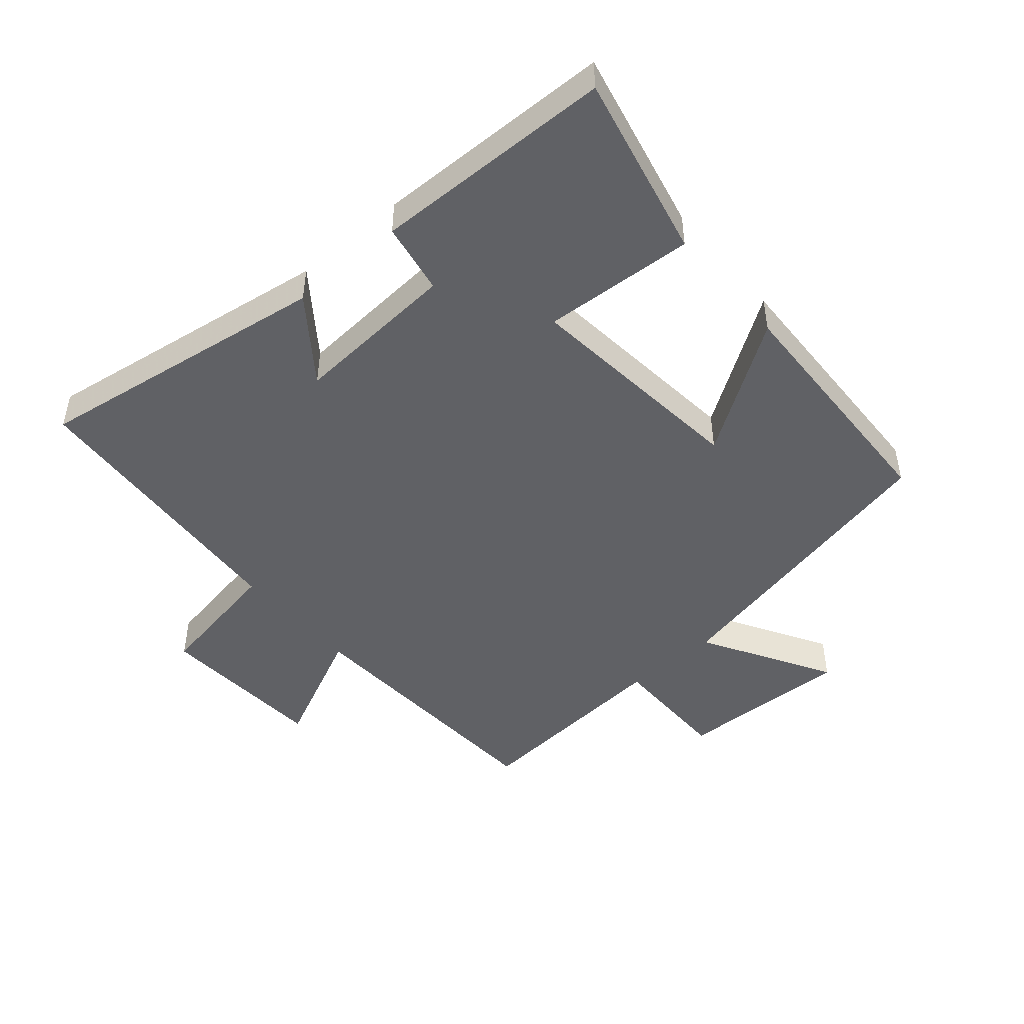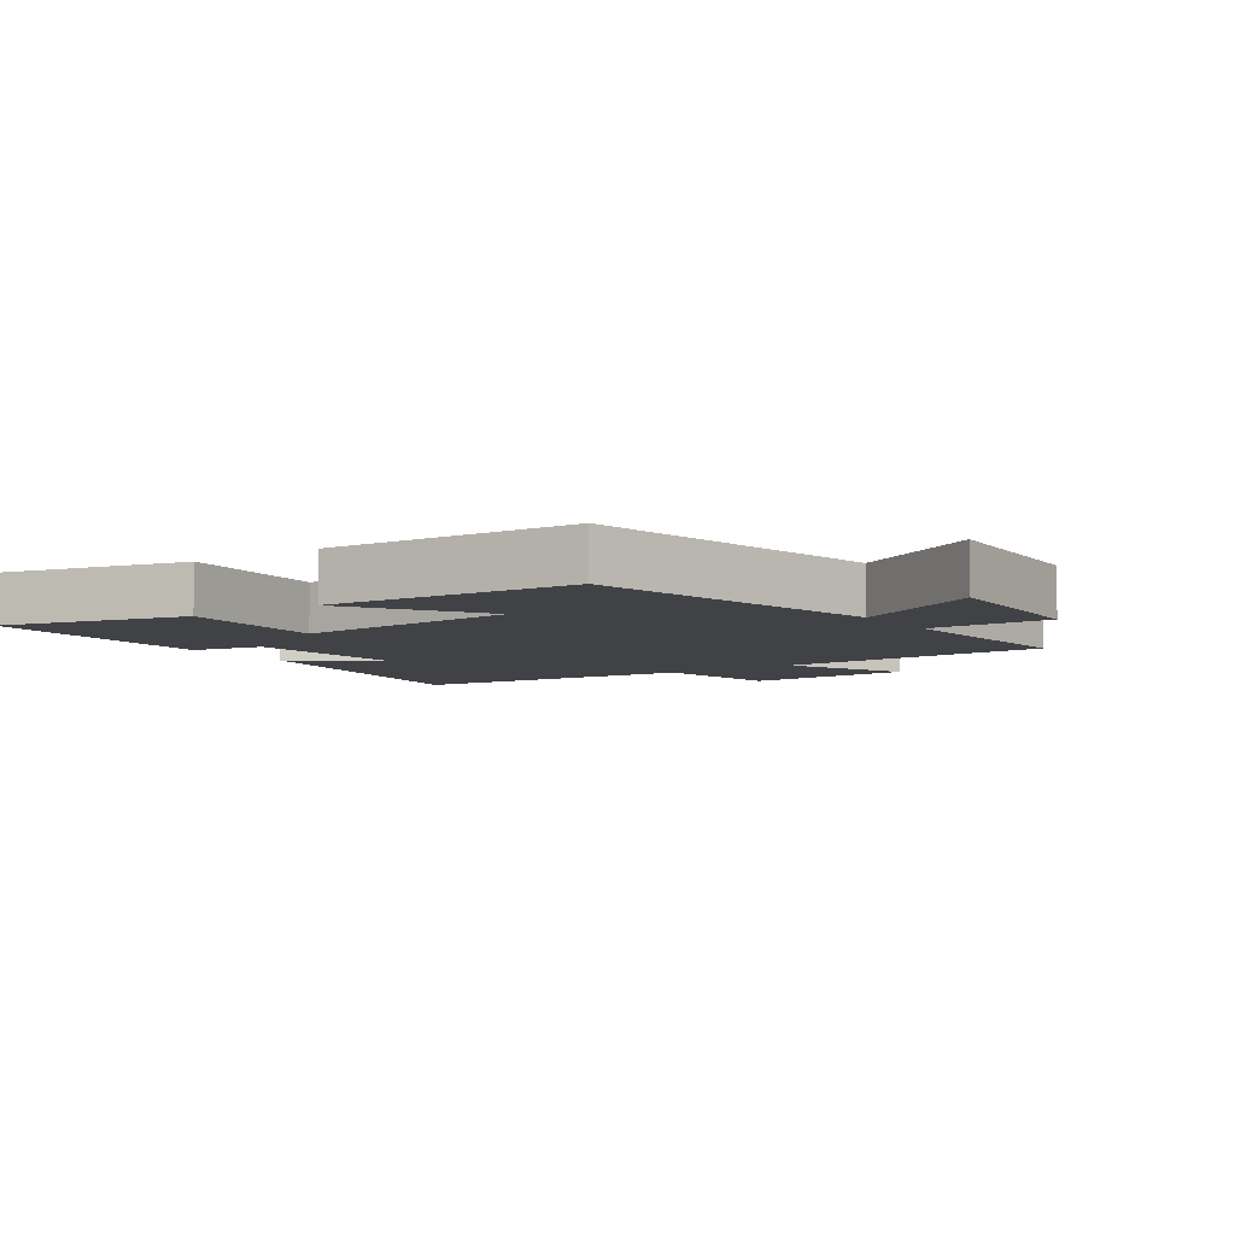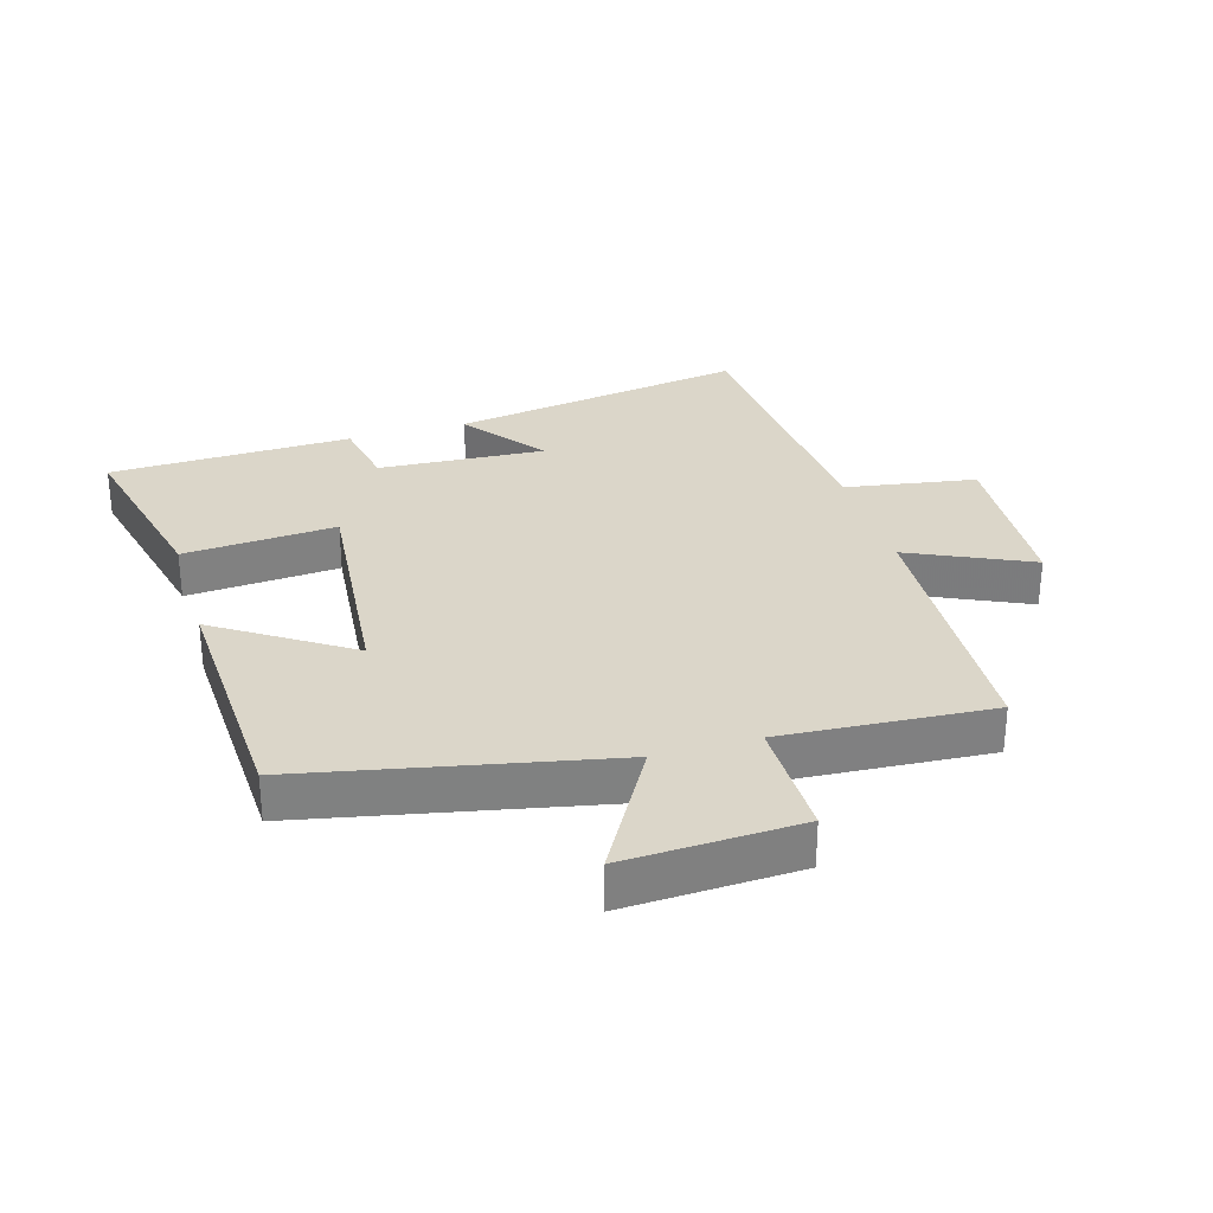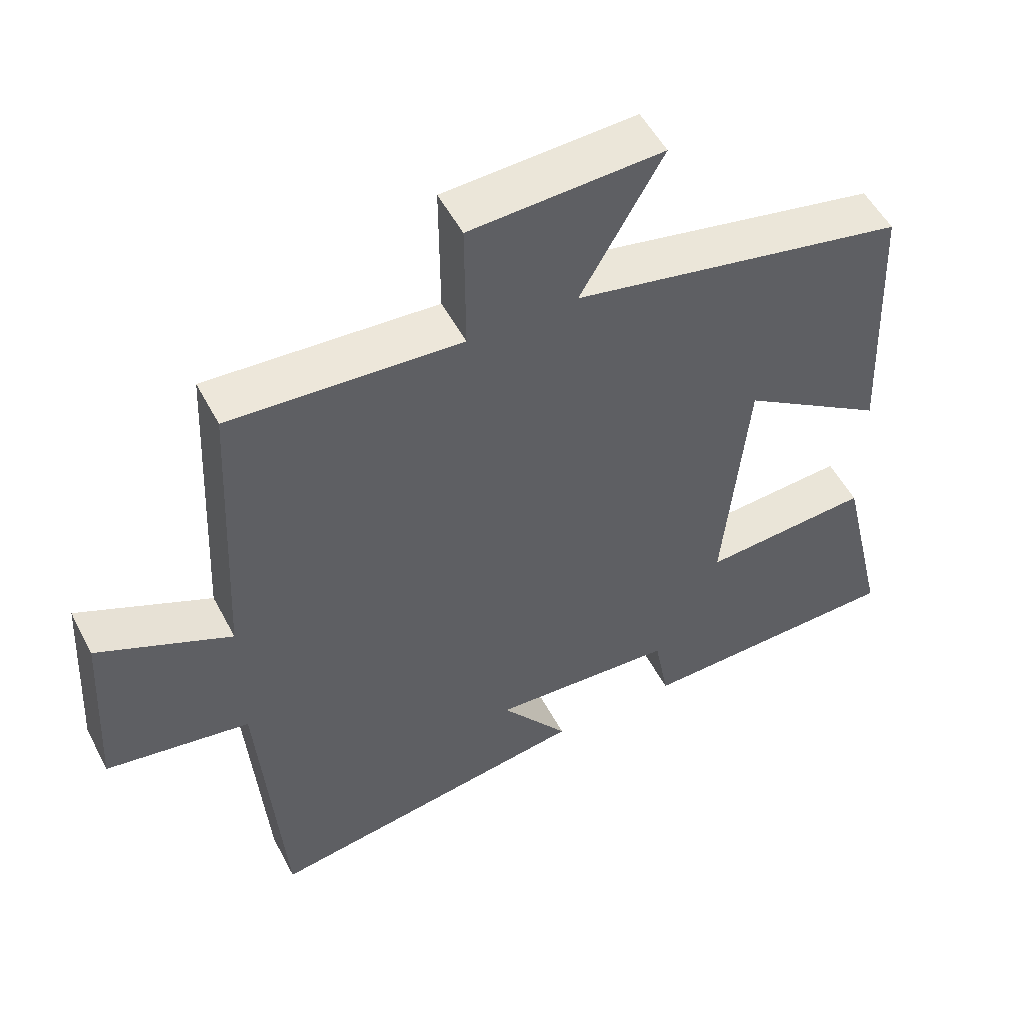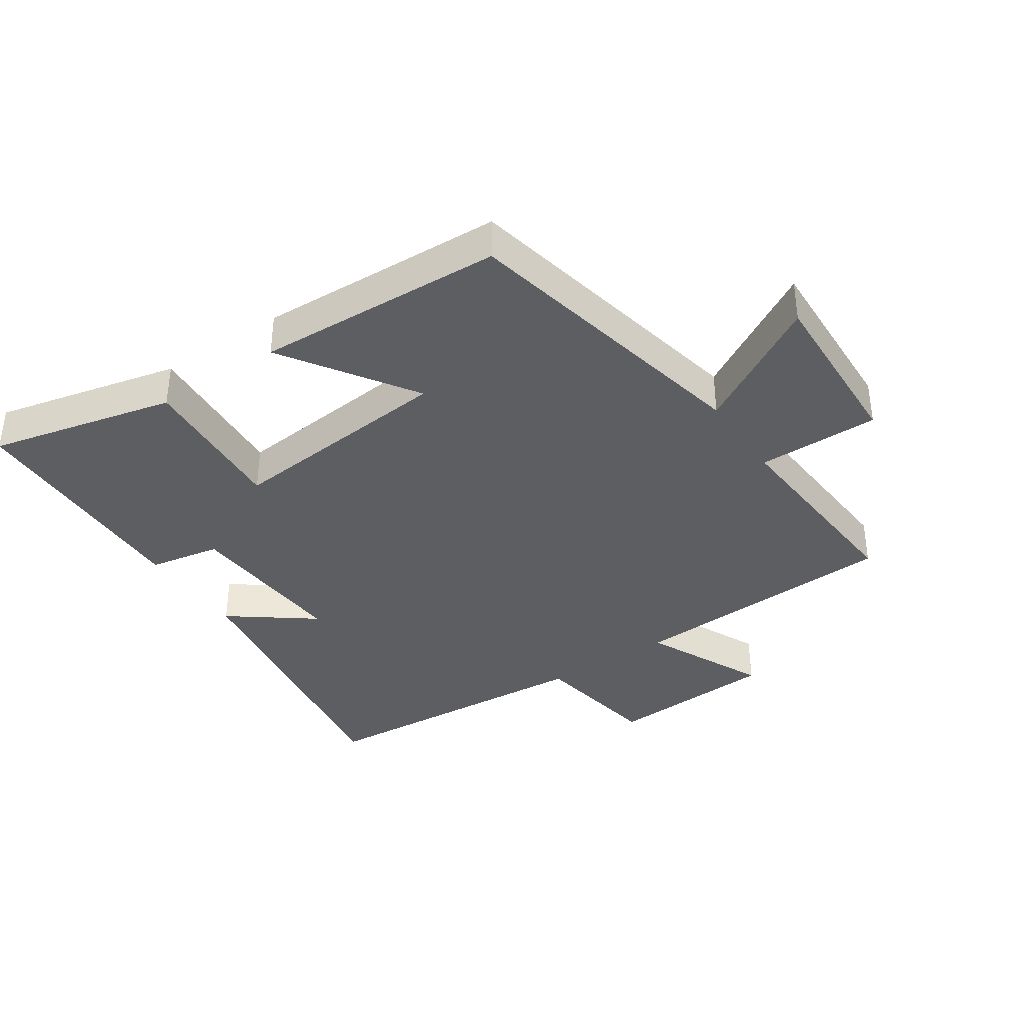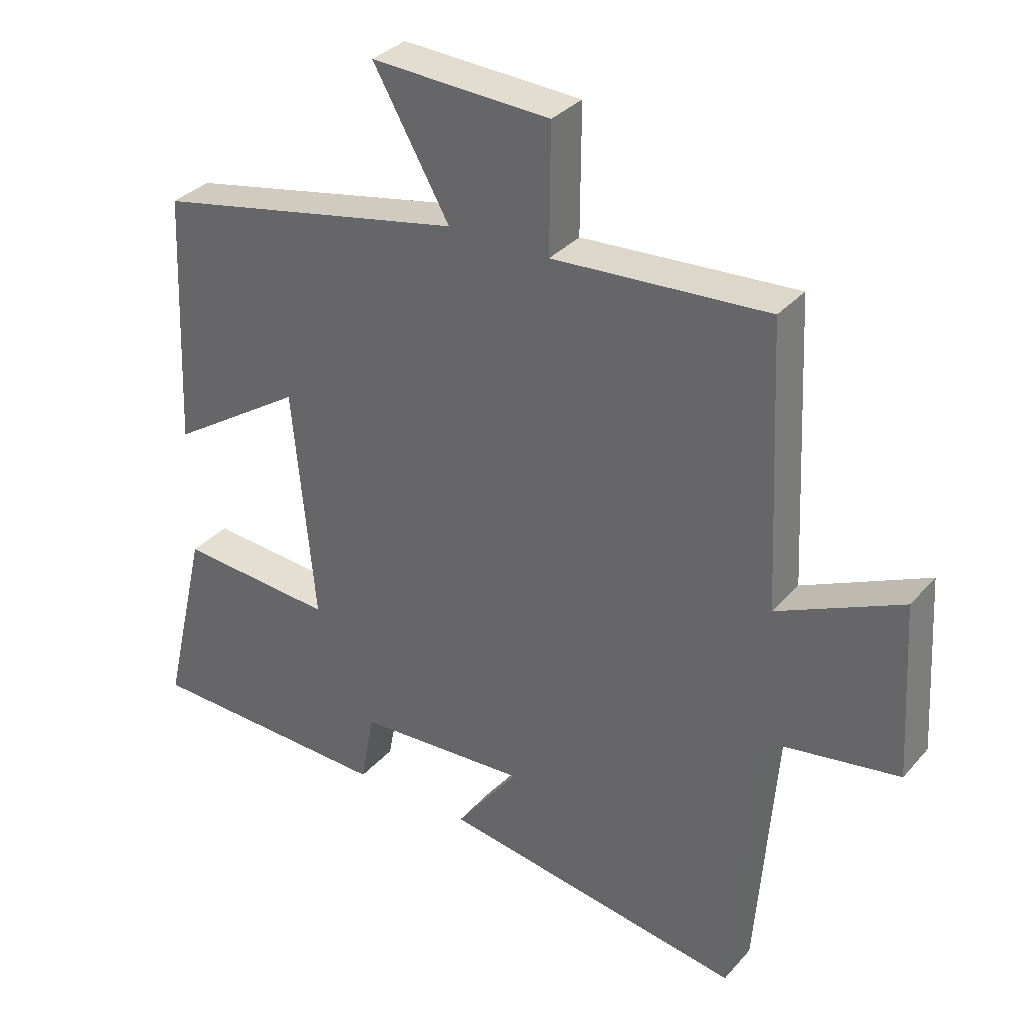
<metadata>
{"format":"obj","ext":"obj","renderer":"f3d","projection":"perspective","resolution":1024,"background":"white","views":[{"elev":-47.6,"azim":-139.0,"up":"+Y"},{"elev":-6.5,"azim":-55.7,"up":"+Y"},{"elev":30.1,"azim":-16.5,"up":"+Y"},{"elev":52.5,"azim":152.8,"up":"+Z"},{"elev":-37.5,"azim":-56.0,"up":"+Y"},{"elev":33.5,"azim":34.5,"up":"+Z"}]}
</metadata>
<code>
v 0.479 0.07 0.522
v 0.5 0.07 0.092
v 0.69 0.07 0.18
v 0.706 0.07 -0.088
v 0.5 0.07 -0.122
v 0.466 0.07 -0.574
v -0.001 0.07 -0.5
v 0.096 0.07 -0.371
v -0.166 0.07 -0.387
v -0.187 0.07 -0.5
v -0.568 0.07 -0.49
v -0.5 0.07 -0.198
v -0.26 0.07 -0.215
v -0.294 0.07 0.145
v -0.5 0.07 0.01
v -0.483 0.07 0.402
v -0.006 0.07 0.5
v -0.123 0.07 0.704
v 0.151 0.07 0.692
v 0.15 0.07 0.5
v 0.479 0 0.522
v 0.5 0 0.092
v 0.69 0 0.18
v 0.706 0 -0.088
v 0.5 0 -0.122
v 0.466 0 -0.574
v -0.001 0 -0.5
v 0.096 0 -0.371
v -0.166 0 -0.387
v -0.187 0 -0.5
v -0.568 0 -0.49
v -0.5 0 -0.198
v -0.26 0 -0.215
v -0.294 0 0.145
v -0.5 0 0.01
v -0.483 0 0.402
v -0.006 0 0.5
v -0.123 0 0.704
v 0.151 0 0.692
v 0.15 0 0.5
f 17 18 19 20
f 15 16 17 20
f 14 15 20
f 13 14 20 1
f 10 11 12 13
f 9 10 13
f 8 9 13 1
f 5 6 7 8
f 5 8 1 2
f 2 3 4 5
f 40 39 38 37
f 40 37 36 35
f 40 35 34
f 21 40 34 33
f 33 32 31 30
f 33 30 29
f 21 33 29 28
f 28 27 26 25
f 22 21 28 25
f 25 24 23 22
f 1 21 22 2
f 2 22 23 3
f 3 23 24 4
f 4 24 25 5
f 5 25 26 6
f 6 26 27 7
f 7 27 28 8
f 8 28 29 9
f 9 29 30 10
f 10 30 31 11
f 11 31 32 12
f 12 32 33 13
f 13 33 34 14
f 14 34 35 15
f 15 35 36 16
f 16 36 37 17
f 17 37 38 18
f 18 38 39 19
f 19 39 40 20
f 20 40 21 1

</code>
